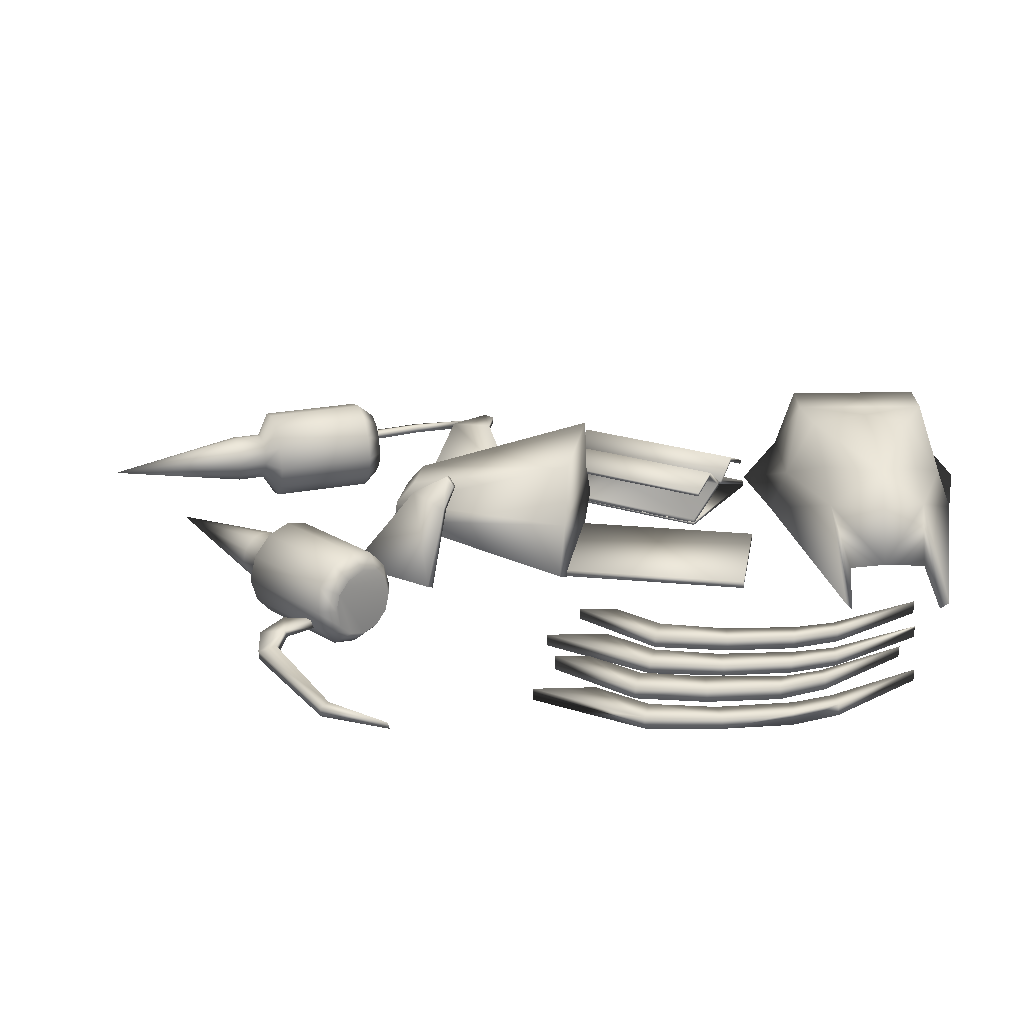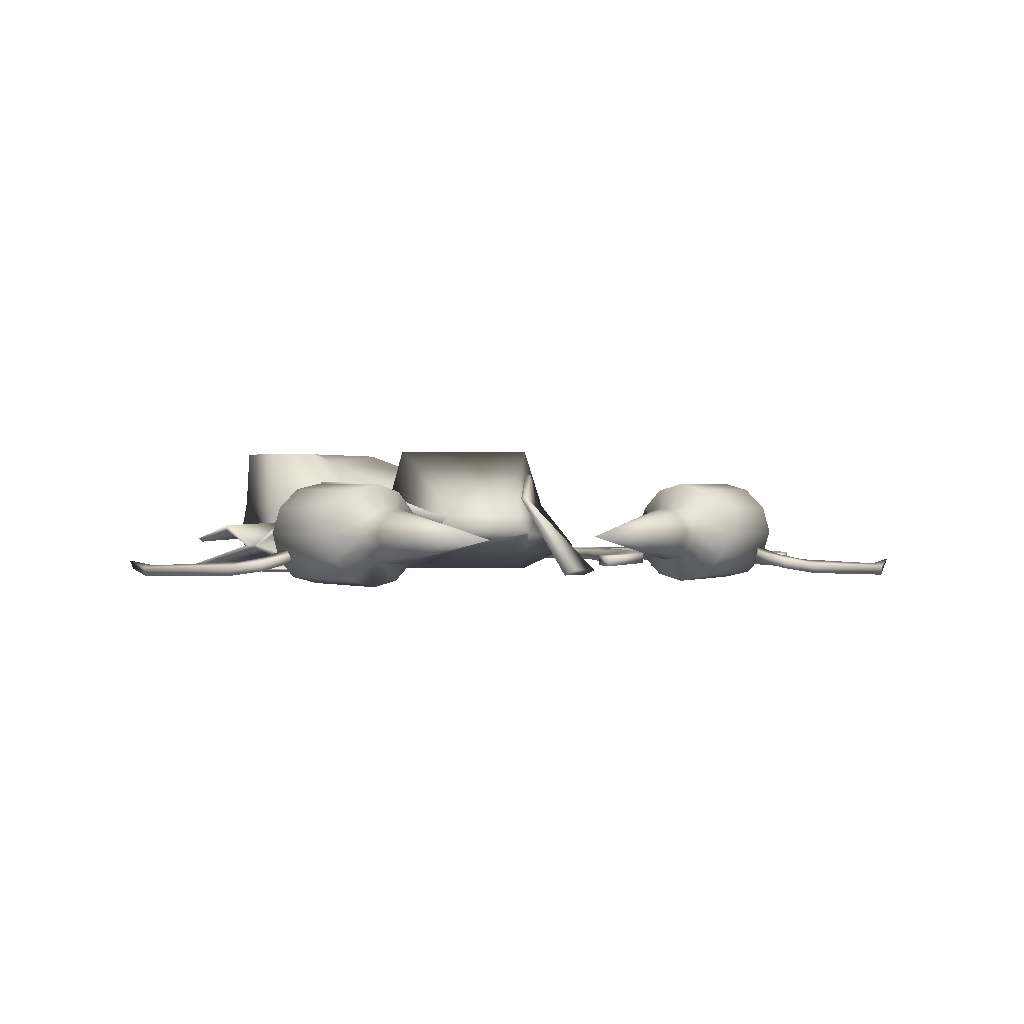
<metadata>
{"format":"obj","ext":"obj","renderer":"f3d","projection":"perspective","resolution":1024,"background":"white","views":[{"elev":22.5,"azim":99.4,"up":"+Y"},{"elev":0.9,"azim":-7.5,"up":"+Y"}]}
</metadata>
<code>
v  -119.6 0.4577 -23.06
v  -106.5 0.4577 45.95
v  -70.55 0.4577 -32.36
v  -57.47 0.4577 36.65
v  -18.13 0.4577 -24.01
v  -11.74 0.4577 9.694
v  -119.6 66.59 -23.06
v  -106.5 66.59 45.95
v  -95.09 66.59 -27.71
v  -82.01 66.59 41.3
v  -80.05 61.74 -20.59
v  -70.01 61.74 32.38
v  -124.8 13.2 -50.35
v  -101.4 13.2 73.24
v  -54.12 13.2 54.31
v  24.73 13.2 6.105
v  15.23 13.2 -33.66
v  -73.6 13.2 -48.41
v  -121.2 35.65 -31.09
v  -104.7 35.65 55.58
v  -55.65 35.65 46.28
v  -9.917 35.65 19.32
v  -19.65 35.65 -32.04
v  -72.08 35.65 -40.39
v  53.65 1.671 3.948
v  44.83 1.671 -42.6
v  17.3 13.2 -12.44
v  43.91 4.705 -47.41
v  54.26 4.705 7.158
v  -35.88 0.4577 161.6
v  34.37 0.4577 161.6
v  -35.88 66.59 161.6
v  34.37 66.59 161.6
v  -63.65 13.2 161.6
v  62.14 13.2 161.6
v  -44.05 35.65 161.6
v  44.17 35.65 161.6
v  -13.01 14.41 248
v  13.13 14.41 248
v  -13.01 42.93 251.9
v  13.13 42.93 251.9
v  -22.81 22.91 261.5
v  22.93 22.91 261.5
v  -16.27 31.4 261.5
v  16.4 31.4 261.5
v  -36.34 47.78 24.33
v  -41.51 65.38 -2.952
v  -46.08 46.57 -27.03
v  -75.49 66.59 3.488
v  -15.09 55.67 -7.962
v  4.09 41.11 -9.935
v  85.77 6.04 147.2
v  114.3 6.278 103.9
v  111.6 7.068 66.48
v  103.9 7.332 32.63
v  90.8 6.805 10.59
v  49.43 7.035 -28.69
v  81.96 6.307 13.39
v  91.13 6.57 32.66
v  98.88 6.599 68.49
v  98.9 6.686 102.7
v  83.24 6.011 127.9
v  86.05 0.2836 147.1
v  114.6 0.5223 103.8
v  111.1 -0.1195 66.63
v  103.4 0.1438 32.78
v  90.34 -0.3829 10.74
v  48.96 -0.1525 -28.54
v  82.25 0.5511 13.3
v  91.42 0.8144 32.57
v  98.42 -0.5886 68.64
v  98.95 -0.7943 102.7
v  83.53 0.2548 127.8
v  146.3 -0.5746 151.7
v  173.5 0.2729 107.6
v  170.4 -0.2812 72.1
v  161.1 -0.4658 36.68
v  147.4 -0.09649 15.02
v  104.7 0.3402 -20.96
v  138.6 0.1512 18.09
v  148.3 -0.0335 37.07
v  157.8 -0.1552 74.48
v  158.6 -0.2139 106.7
v  143.8 -0.4529 134.3
v  146.1 6.904 151.8
v  174.2 6.341 107.4
v  169.8 6.891 72.32
v  160.5 6.706 36.9
v  146.7 7.076 15.25
v  105.4 6.409 -21.18
v  139.2 6.22 17.87
v  149 6.035 36.85
v  157.1 7.017 74.71
v  158 6.958 107
v  143.7 7.026 134.3
v  183.6 0.4577 157.3
v  204.6 0.4577 99.42
v  198.8 0.4577 62.47
v  189.2 0.4577 29.1
v  175.4 0.4577 7.674
v  131.3 0.4577 -28.58
v  166.3 0.4577 11.27
v  177.1 0.4577 29.73
v  188.2 0.4577 66.67
v  190.4 0.4577 98.86
v  176.9 0.4577 126.9
v  183.6 6.525 157.3
v  204.6 6.525 99.42
v  198.8 6.525 62.47
v  189.2 6.525 29.1
v  175.4 6.525 7.674
v  131.3 6.525 -28.58
v  166.3 6.525 11.27
v  177.1 6.525 29.73
v  188.2 6.525 66.67
v  190.4 6.525 98.86
v  176.9 6.525 126.9
v  120.3 5.941 159.7
v  145.3 6.656 103.4
v  142 6.799 66.1
v  133.1 6.828 32.64
v  120.9 6.742 10.32
v  79.32 6.255 -28.9
v  113.1 6.599 12.79
v  121.1 6.627 32.44
v  129.6 6.57 70.05
v  129.5 6.398 102.3
v  114.1 5.998 129.4
v  120.4 -0.126 159.6
v  145.4 0.5893 103.3
v  142.1 0.7324 66.07
v  133.2 0.761 32.61
v  121 0.6751 10.29
v  79.42 0.1887 -28.93
v  113.2 0.5321 12.75
v  121.2 0.5607 32.4
v  129.7 0.5035 70.02
v  129.6 0.3318 102.3
v  114.2 -0.06879 129.3
v  -81.62 46.57 223.1
v  -66.92 46.57 223.1
v  -32.61 23.51 203.8
v  -19.54 23.51 251.9
v  -66.92 46.57 244.2
v  -84.89 46.57 228.8
v  -81.62 49.6 223.1
v  -66.92 49.6 223.1
v  -32.61 29.58 203.8
v  -17.91 29.58 251.9
v  -66.92 49.6 244.2
v  -84.89 49.6 228.8
v  30.44 48.78 226.5
v  31.45 35.03 231.6
v  62.44 1.742 234.7
v  44.72 3.704 281.1
v  23.26 41.27 250.1
v  27.98 53.54 230.4
v  27.65 48.19 225.5
v  28.66 34.44 230.6
v  56.98 -0.9651 233.2
v  39.25 0.9973 279.6
v  20.47 40.68 249.1
v  25.2 52.95 229.4
v  -35.88 0.4577 161.6
v  32.73 0.4577 161.6
v  -35.88 0.4577 63.6
v  32.73 0.4577 63.6
v  -35.88 4.098 161.6
v  32.73 4.098 161.6
v  -35.88 4.098 63.6
v  32.73 4.098 63.6
v  -87.38 -0.2093 190.8
v  -153.4 -0.2093 166.8
v  -87.38 1.611 190.8
v  -153.4 1.611 166.8
v  -53.87 -0.2093 98.71
v  -119.9 -0.2093 74.68
v  -53.87 1.611 98.71
v  -119.9 1.611 74.68
v  -119.9 1.004 74.68
v  -89.17 12.53 85.86
v  -87.64 14.96 86.42
v  -101.5 25.27 81.39
v  -116.8 17.99 75.8
v  -115.3 16.17 76.36
v  -101.5 22.85 81.39
v  -90.71 14.35 85.3
v  -119.9 3.431 74.68
v  -153.4 1.004 166.8
v  -122.7 12.53 177.9
v  -121.1 14.96 178.5
v  -135 25.27 173.5
v  -150.3 17.99 167.9
v  -148.8 16.17 168.4
v  -135 22.85 173.5
v  -124.2 14.35 177.4
v  -153.4 3.431 166.8
v  -87.38 1.004 190.8
v  -119.6 12.53 179
v  -119.6 14.96 179
v  -107.3 25.27 183.5
v  -91.98 17.99 189.1
v  -91.98 16.17 189.1
v  -105.8 22.85 184.1
v  -118.1 14.35 179.6
v  -87.38 3.431 190.8
v  -53.87 1.004 98.71
v  -86.1 12.53 86.97
v  -86.1 14.96 86.97
v  -73.82 25.27 91.44
v  -58.47 17.99 97.03
v  -58.47 16.17 97.03
v  -72.29 22.85 92
v  -84.57 14.35 87.53
v  -53.87 3.431 98.71
v  38.22 23.9 378.9
v  77.52 34.84 317.7
v  82.87 36.42 321.8
v  87.26 35.14 325.1
v  91.6 30.11 328.5
v  93.06 23.66 329.6
v  91.04 17.59 328
v  88.1 12.42 325.8
v  82.76 10.83 321.7
v  77.34 12.65 317.5
v  74.02 17.14 315
v  72.56 23.59 313.9
v  73.56 30.21 314.7
v  86.84 34.84 305.5
v  92.19 36.42 309.6
v  96.58 35.14 313
v  100.9 30.11 316.3
v  102.4 23.66 317.4
v  100.4 17.59 315.9
v  97.43 12.42 313.6
v  92.08 10.83 309.5
v  86.66 12.65 305.4
v  83.34 17.14 302.8
v  81.88 23.59 301.7
v  82.88 30.21 302.5
v  86.12 45.24 296.2
v  95.73 48.77 303.5
v  105.5 45.5 311
v  113.3 36.33 317
v  116.2 23.61 319.2
v  113.3 11.28 317
v  106.6 2.013 311.9
v  95.99 -0.9724 303.7
v  86.24 2.3 296.3
v  79.48 10.92 291.1
v  76.5 23.64 288.8
v  79.41 35.97 291
v  119.2 45.24 253
v  128.8 48.77 260.3
v  138.5 45.5 267.8
v  146.3 36.33 273.8
v  149.3 23.61 276
v  146.4 11.28 273.8
v  139.7 2.013 268.7
v  129 -0.9724 260.5
v  119.3 2.3 253.1
v  112.5 10.92 247.9
v  109.6 23.64 245.6
v  112.5 35.97 247.8
v  127 39.14 248.5
v  133.9 41.61 253.7
v  141.4 38.89 259.5
v  146.5 32.6 263.4
v  148.4 23.82 264.8
v  146.7 14.89 263.5
v  141 8.653 259.1
v  134.1 6.185 253.9
v  127.6 8.367 248.9
v  122.5 14.66 245
v  120.6 23.43 243.5
v  122.4 32.37 244.9
v  120.4 23.9 271.5
v  141.8 11.29 277.3
v  148.5 8.008 291.2
v  161.4 5.099 292.3
v  210.7 1.278 252.8
v  229.2 2.732 219.6
v  216.1 -0.5402 256.9
v  166.5 2.554 301.5
v  150.1 5.284 304.8
v  137.1 9.648 294.8
v  142.2 16.12 277.6
v  149.9 12.12 292.3
v  162.9 9.386 293.4
v  212.1 5.565 253.9
v  230.6 6.84 220.6
v  216.5 4.11 257.2
v  166.9 7.383 301.8
v  150.5 10.11 305.1
v  138.5 13.93 295.9
v  -19.41 24.14 439.2
v  -48.35 34.89 372.4
v  -54.23 36.68 375.5
v  -59.13 35.58 378.2
v  -64.08 30.72 380.9
v  -65.87 24.34 381.9
v  -63.8 18.18 380.7
v  -60.69 12.9 379.1
v  -54.82 11.1 375.9
v  -48.77 12.7 372.6
v  -44.97 17.06 370.5
v  -43.18 23.45 369.6
v  -44.1 30.1 370.1
v  -55.66 34.89 358.9
v  -61.54 36.68 362.1
v  -66.43 35.58 364.7
v  -71.38 30.72 367.4
v  -73.18 24.34 368.4
v  -71.1 18.18 367.2
v  -68 12.9 365.6
v  -62.13 11.1 362.4
v  -56.08 12.7 359.1
v  -52.28 17.06 357
v  -50.48 23.45 356.1
v  -51.41 30.1 356.6
v  -53.2 45.09 349.6
v  -63.74 49 355.3
v  -74.69 46.29 361.3
v  -83.5 37.26 366
v  -87.15 24.67 368
v  -84.27 12.23 366.4
v  -77.1 2.696 362.6
v  -65.41 -0.7113 356.2
v  -54.53 2.171 350.3
v  -46.81 10.52 346.2
v  -43.15 23.12 344.2
v  -46.03 35.56 345.7
v  -79.11 45.09 301.8
v  -89.65 49 307.5
v  -100.6 46.29 313.4
v  -109.4 37.26 318.2
v  -113.1 24.67 320.2
v  -110.2 12.23 318.6
v  -103 2.696 314.7
v  -91.32 -0.7113 308.4
v  -80.43 2.171 302.5
v  -72.71 10.52 298.3
v  -69.06 23.12 296.4
v  -71.94 35.56 297.9
v  -86.34 39.1 296.2
v  -93.86 41.84 300.3
v  -102.3 39.42 304.8
v  -108.1 33.34 308
v  -110.4 24.64 309.3
v  -108.7 15.64 308.3
v  -102.6 9.181 305
v  -95.08 6.441 300.9
v  -87.83 8.363 297
v  -81.97 14.45 293.8
v  -79.64 23.14 292.6
v  -81.36 32.15 293.5
v  -83.84 24.14 320.2
v  -106.2 12.19 322.8
v  -115.1 9.344 335.6
v  -128.1 6.782 334.7
v  -170.7 3.44 288
v  -183.8 4.721 252.2
v  -175.6 2.34 290.6
v  -134.5 4.54 342.9
v  -118.8 6.921 348.7
v  -104.3 10.76 340.8
v  -106.5 17.03 323
v  -116.5 13.5 336.3
v  -129.5 11.12 335.5
v  -172.1 7.781 288.7
v  -185.2 8.882 253
v  -177 6.5 291.4
v  -134.9 9.383 343.1
v  -119.2 11.76 348.9
v  -105.8 15.11 341.6
g ufo_scout_disassembled
f 106 97 96
f 4 2 1
f 3 5 6
f 6 4 3
f 1 3 4
f 128 118 119
f 100 103 102
f 127 128 119
f 99 104 103
f 98 104 99
f 104 98 105
f 105 98 97
f 105 97 106
f 122 124 125
f 167 165 164
f 100 102 101
f 122 123 124
f 164 166 167
f 127 119 120
f 126 127 120
f 99 103 100
f 121 122 125
f 121 125 126
f 120 121 126
f 166 164 168
f 167 166 170
f 165 167 171
f 164 165 169
f 101 102 113
f 97 98 109
f 102 103 114
f 125 137 126
f 98 99 110
f 103 104 115
f 119 131 120
f 121 133 122
f 106 96 107
f 99 100 111
f 100 101 112
f 122 134 123
f 128 129 118
f 105 106 117
f 104 105 116
f 123 135 124
f 96 97 108
f 127 139 128
f 126 138 127
f 118 130 119
f 124 136 125
f 120 132 121
f 168 170 166
f 169 168 164
f 170 171 167
f 171 169 165
f 171 170 168
f 168 169 171
f 5 27 6
f 121 132 133
f 120 131 132
f 119 130 131
f 100 112 111
f 118 129 130
f 5 3 18
f 99 111 110
f 122 133 134
f 98 110 109
f 2 13 1
f 123 134 135
f 104 116 115
f 4 6 16
f 2 4 15
f 124 135 136
f 106 107 117
f 97 109 108
f 125 136 137
f 101 113 112
f 126 137 138
f 3 1 13
f 127 138 139
f 96 108 107
f 102 114 113
f 105 117 116
f 103 115 114
f 128 139 129
f 30 31 39
f 18 28 26
f 15 25 29
f 110 114 115
f 116 108 109
f 115 116 109
f 117 107 108
f 131 137 132
f 111 113 114
f 110 111 114
f 132 137 136
f 109 110 115
f 132 136 133
f 133 136 135
f 137 131 138
f 138 131 130
f 138 130 139
f 139 130 129
f 133 135 134
f 116 117 108
f 111 112 113
f 27 5 17
f 27 16 6
f 13 18 3
f 18 17 5
f 16 15 4
f 15 14 2
f 34 30 38
f 15 16 25
f 18 26 17
f 39 38 30
f 30 37 31
f 31 35 43
f 43 39 31
f 28 23 26
f 29 25 22
f 31 37 35
f 34 36 30
f 14 19 2
f 2 19 13
f 38 42 34
f 25 16 22
f 26 23 17
f 38 39 43
f 15 29 22
f 18 23 28
f 43 42 38
f 14 15 21
f 27 17 23
f 18 13 19
f 27 22 16
f 30 36 37
f 37 43 35
f 36 34 42
f 142 149 143
f 154 155 161
f 42 43 45
f 62 63 52
f 154 161 160
f 84 74 85
f 142 148 149
f 19 24 18
f 23 18 24
f 14 20 19
f 22 21 15
f 21 20 14
f 45 44 42
f 62 73 63
f 84 85 95
f 43 37 45
f 42 44 36
f 22 27 51
f 51 27 23
f 142 143 144
f 154 156 155
f 153 154 160
f 141 148 142
f 143 149 150
f 155 162 161
f 44 45 41
f 61 73 62
f 83 84 95
f 148 150 149
f 160 161 162
f 62 52 53
f 84 75 74
f 141 142 144
f 153 156 154
f 24 48 23
f 41 40 44
f 52 63 64
f 74 86 85
f 22 46 21
f 155 156 162
f 143 150 144
f 73 64 63
f 95 85 86
f 141 147 148
f 153 160 159
f 147 150 148
f 159 160 162
f 61 72 73
f 83 95 94
f 22 51 50
f 50 51 23
f 33 45 37
f 32 36 44
f 61 62 53
f 23 48 50
f 20 21 10
f 24 19 7
f 83 75 84
f 36 33 37
f 20 7 19
f 22 50 46
f 152 157 153
f 140 141 145
f 141 144 145
f 153 157 156
f 44 40 32
f 45 33 41
f 144 151 145
f 156 157 163
f 157 152 158
f 145 146 140
f 140 147 141
f 152 153 159
f 24 11 48
f 46 12 21
f 157 158 163
f 156 163 162
f 152 159 158
f 140 146 147
f 57 68 69
f 144 150 151
f 145 151 146
f 79 91 90
f 72 64 73
f 94 95 86
f 158 159 163
f 146 151 147
f 147 151 150
f 159 162 163
f 52 64 53
f 74 75 86
f 56 68 57
f 78 79 90
f 40 41 33
f 60 72 61
f 82 83 94
f 79 80 91
f 57 69 58
f 56 57 58
f 11 24 9
f 12 10 21
f 50 48 11
f 78 80 79
f 46 50 12
f 60 71 72
f 82 94 93
f 10 8 20
f 20 8 7
f 7 9 24
f 36 32 33
f 60 61 54
f 67 69 68
f 82 76 83
f 89 90 91
f 59 71 60
f 61 53 54
f 33 32 40
f 83 76 75
f 81 82 93
f 56 67 68
f 78 90 89
f 80 81 92
f 58 70 59
f 58 69 70
f 71 65 72
f 80 92 91
f 78 81 80
f 50 11 47
f 50 47 12
f 93 94 87
f 56 58 59
f 59 70 71
f 81 93 92
f 94 86 87
f 72 65 64
f 77 82 81
f 55 59 60
f 67 70 69
f 89 91 92
f 47 11 49
f 47 49 12
f 76 82 77
f 49 10 12
f 54 55 60
f 75 87 86
f 49 11 9
f 77 81 78
f 55 56 59
f 53 64 65
f 88 92 93
f 66 71 70
f 75 76 87
f 53 65 54
f 10 49 9
f 10 9 7
f 7 8 10
f 55 67 56
f 65 71 66
f 77 78 89
f 88 89 92
f 66 70 67
f 87 88 93
f 76 77 88
f 54 66 55
f 76 88 87
f 77 89 88
f 54 65 66
f 55 66 67
f 177 176 172
f 172 173 177
f 179 177 173
f 176 177 179
f 175 173 172
f 174 172 176
f 176 178 174
f 172 174 175
f 179 178 176
f 173 175 179
f 178 179 175
f 175 174 178
f 206 198 207
f 188 180 189
f 206 207 215
f 188 189 197
f 180 190 189
f 198 208 207
f 214 215 207
f 196 197 189
f 205 198 206
f 187 180 188
f 187 188 197
f 205 206 215
f 180 181 190
f 198 199 208
f 196 189 190
f 214 207 208
f 205 199 198
f 187 181 180
f 187 197 196
f 205 215 214
f 181 191 190
f 199 209 208
f 205 200 199
f 181 182 191
f 199 200 209
f 214 208 209
f 196 190 191
f 187 182 181
f 204 205 214
f 202 203 212
f 186 187 196
f 184 185 194
f 184 194 193
f 202 212 211
f 182 192 191
f 214 209 210
f 200 210 209
f 196 191 192
f 187 183 182
f 205 201 200
f 203 213 212
f 185 195 194
f 212 213 211
f 185 184 186
f 194 195 193
f 203 202 204
f 204 214 213
f 186 196 195
f 201 202 211
f 185 186 195
f 203 204 213
f 183 184 193
f 195 196 192
f 204 201 205
f 213 214 210
f 186 183 187
f 200 201 210
f 182 183 192
f 186 184 183
f 213 210 211
f 195 192 193
f 204 202 201
f 183 193 192
f 201 211 210
f 248 249 261
f 328 341 329
f 248 261 260
f 328 340 341
f 249 262 261
f 329 341 342
f 340 353 341
f 260 261 273
f 249 250 262
f 329 342 330
f 247 248 260
f 327 340 328
f 316 328 329
f 236 249 248
f 341 354 342
f 261 262 274
f 317 329 330
f 237 250 249
f 340 352 353
f 260 273 272
f 261 274 273
f 341 353 354
f 339 352 340
f 259 260 272
f 247 260 259
f 327 339 340
f 330 342 343
f 250 263 262
f 236 237 249
f 316 329 317
f 235 248 247
f 315 327 328
f 317 330 318
f 237 238 250
f 235 236 248
f 315 328 316
f 339 351 352
f 259 272 271
f 262 275 274
f 342 354 355
f 238 251 250
f 318 330 331
f 250 251 263
f 330 343 331
f 304 317 305
f 224 225 237
f 262 263 275
f 304 316 317
f 342 355 343
f 224 237 236
f 305 317 318
f 225 238 237
f 357 353 352
f 277 272 273
f 305 318 306
f 225 226 238
f 246 247 259
f 326 339 327
f 357 354 353
f 277 273 274
f 303 316 304
f 223 224 236
f 338 351 339
f 258 259 271
f 223 236 235
f 303 315 316
f 277 271 272
f 357 352 351
f 306 318 319
f 226 239 238
f 238 239 251
f 318 331 319
f 296 304 305
f 216 225 224
f 234 235 247
f 314 327 315
f 296 305 306
f 216 226 225
f 326 338 339
f 277 274 275
f 246 259 258
f 357 355 354
f 306 319 307
f 226 227 239
f 234 247 246
f 216 224 223
f 296 303 304
f 314 326 327
f 302 315 303
f 222 223 235
f 331 343 344
f 251 264 263
f 338 350 351
f 258 271 270
f 216 227 226
f 296 306 307
f 263 276 275
f 343 355 356
f 277 270 271
f 357 351 350
f 319 331 332
f 239 252 251
f 222 235 234
f 302 314 315
f 296 302 303
f 216 223 222
f 307 319 320
f 227 240 239
f 286 278 279
f 366 359 358
f 366 358 367
f 286 287 278
f 357 356 355
f 277 275 276
f 343 356 344
f 263 264 276
f 285 286 279
f 365 359 366
f 251 252 264
f 331 344 332
f 296 307 308
f 216 228 227
f 358 359 368
f 278 288 279
f 307 320 308
f 227 228 240
f 319 332 320
f 239 240 252
f 285 295 286
f 365 366 375
f 364 359 365
f 284 285 279
f 284 279 280
f 358 368 367
f 278 287 288
f 366 367 375
f 286 295 287
f 364 360 359
f 233 234 246
f 313 326 314
f 301 314 302
f 221 222 234
f 296 301 302
f 279 289 280
f 359 360 369
f 216 222 221
f 245 246 258
f 325 338 326
f 360 364 361
f 280 281 284
f 337 350 338
f 257 258 270
f 277 269 270
f 357 350 349
f 364 365 374
f 284 294 285
f 375 367 368
f 295 288 287
f 365 375 374
f 285 294 295
f 279 288 289
f 359 369 368
f 281 282 283
f 281 283 284
f 361 364 363
f 361 363 362
f 221 234 233
f 301 313 314
f 296 308 297
f 216 217 228
f 374 375 368
f 294 288 295
f 360 361 370
f 280 290 281
f 281 291 282
f 361 362 371
f 228 229 240
f 308 320 309
f 283 293 284
f 363 364 373
f 233 246 245
f 313 325 326
f 364 374 373
f 280 289 290
f 284 293 294
f 360 370 369
f 357 345 356
f 277 276 265
f 282 292 283
f 362 363 372
f 293 288 294
f 373 374 368
f 293 289 288
f 373 368 369
f 337 349 350
f 257 270 269
f 216 221 220
f 296 300 301
f 362 372 371
f 361 371 370
f 264 265 276
f 282 291 292
f 281 290 291
f 344 356 345
f 325 337 338
f 245 258 257
f 228 217 229
f 308 309 297
f 363 373 372
f 283 292 293
f 289 293 290
f 369 370 373
f 216 218 217
f 240 241 252
f 320 332 321
f 296 297 298
f 220 221 233
f 300 313 301
f 277 268 269
f 252 253 264
f 332 344 333
f 357 349 348
f 370 372 373
f 370 371 372
f 290 293 292
f 290 292 291
f 216 220 219
f 296 299 300
f 320 321 309
f 240 229 241
f 296 298 299
f 216 219 218
f 232 233 245
f 312 325 313
f 220 233 232
f 300 312 313
f 357 346 345
f 277 265 266
f 217 230 229
f 297 309 310
f 264 253 265
f 344 345 333
f 297 310 298
f 217 218 230
f 277 267 268
f 357 348 347
f 332 333 321
f 252 241 253
f 219 220 232
f 299 312 300
f 357 347 346
f 277 266 267
f 299 311 312
f 219 232 231
f 256 257 269
f 218 231 230
f 298 310 311
f 336 349 337
f 298 311 299
f 218 219 231
f 244 245 257
f 324 337 325
f 312 324 325
f 232 245 244
f 336 348 349
f 256 269 268
f 333 345 346
f 253 266 265
f 309 322 310
f 229 230 242
f 231 232 244
f 311 324 312
f 309 321 322
f 229 242 241
f 230 231 243
f 244 257 256
f 324 336 337
f 310 323 311
f 241 254 253
f 321 333 334
f 333 346 334
f 253 254 266
f 335 347 348
f 255 268 267
f 334 346 347
f 254 267 266
f 231 244 243
f 311 323 324
f 335 348 336
f 255 256 268
f 230 243 242
f 310 322 323
f 241 242 254
f 321 334 322
f 243 244 256
f 323 336 324
f 254 255 267
f 334 347 335
f 323 335 336
f 243 256 255
f 322 334 335
f 242 255 254
f 242 243 255
f 322 335 323
g

</code>
